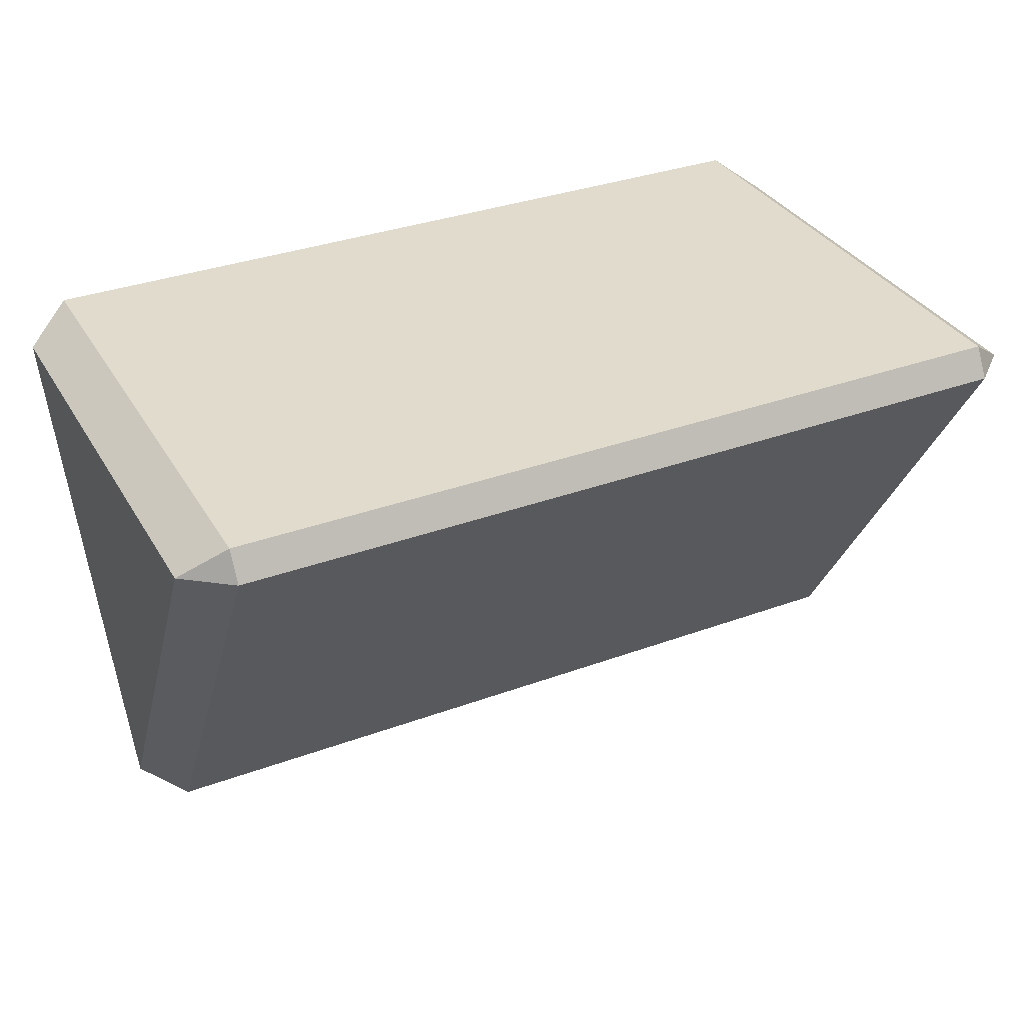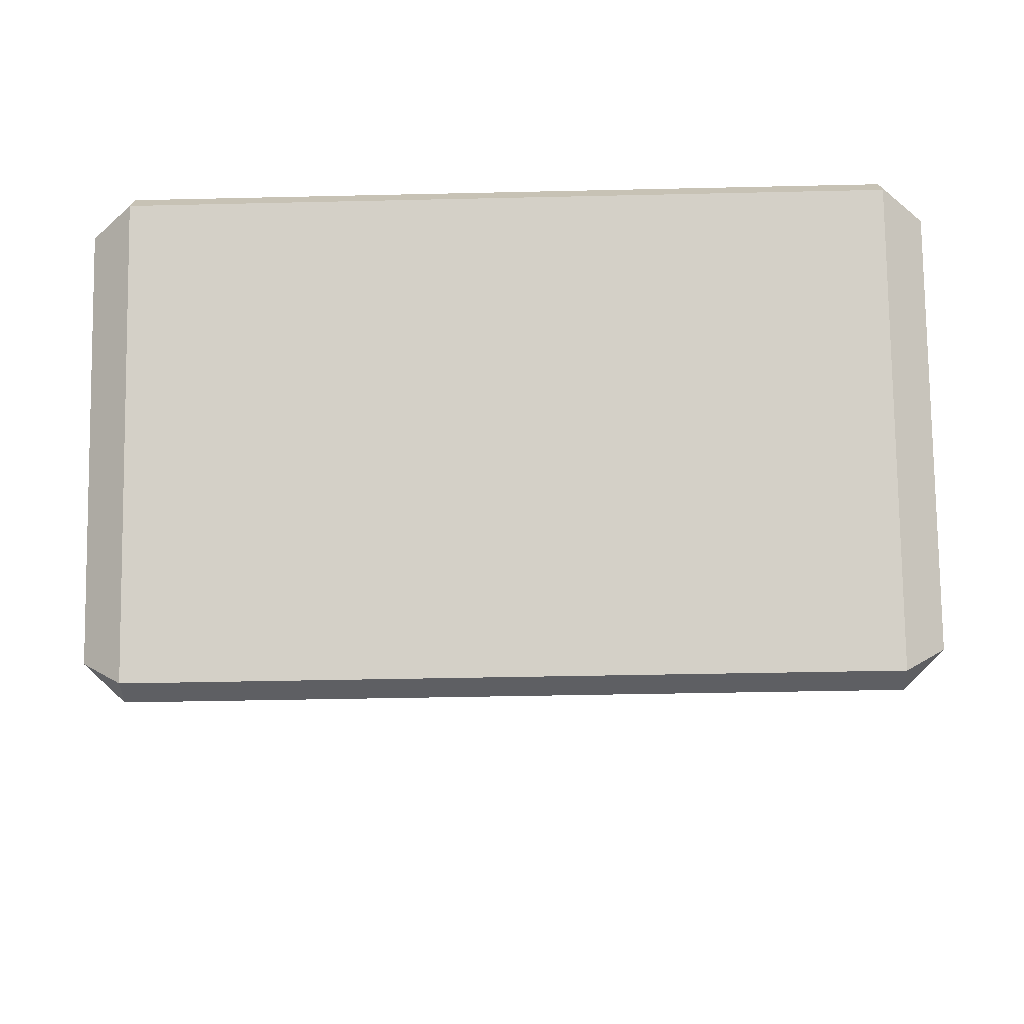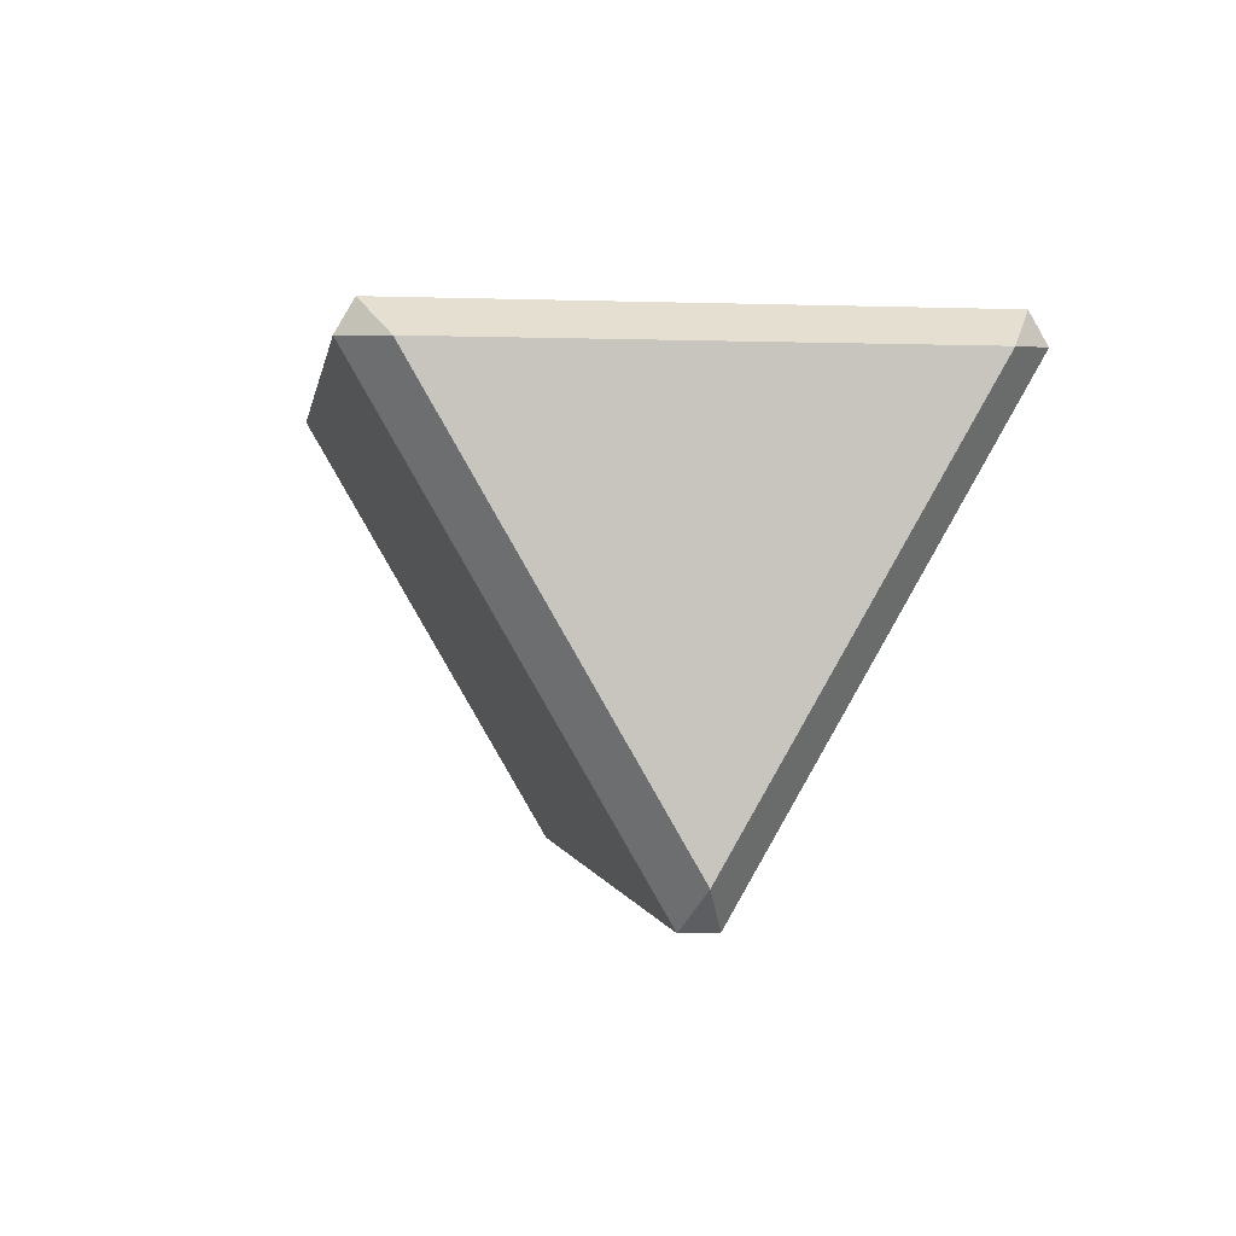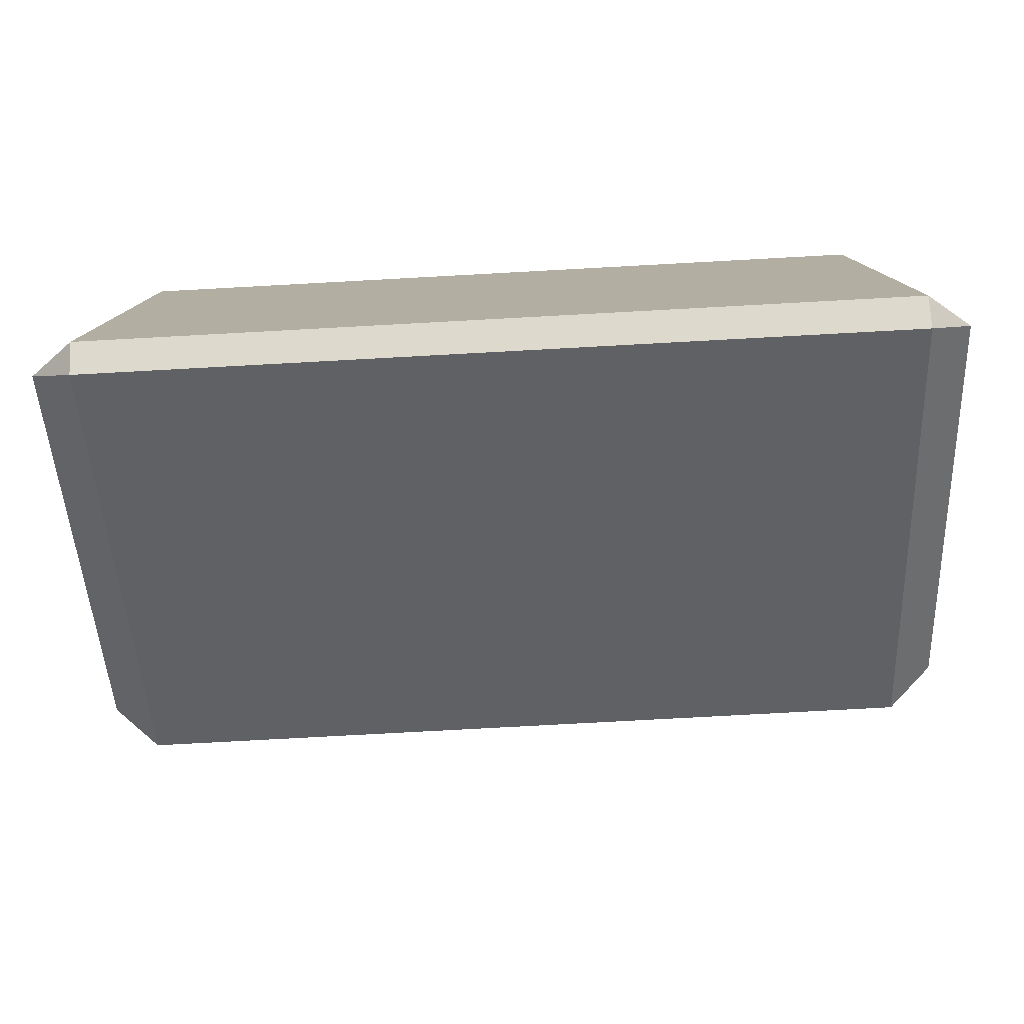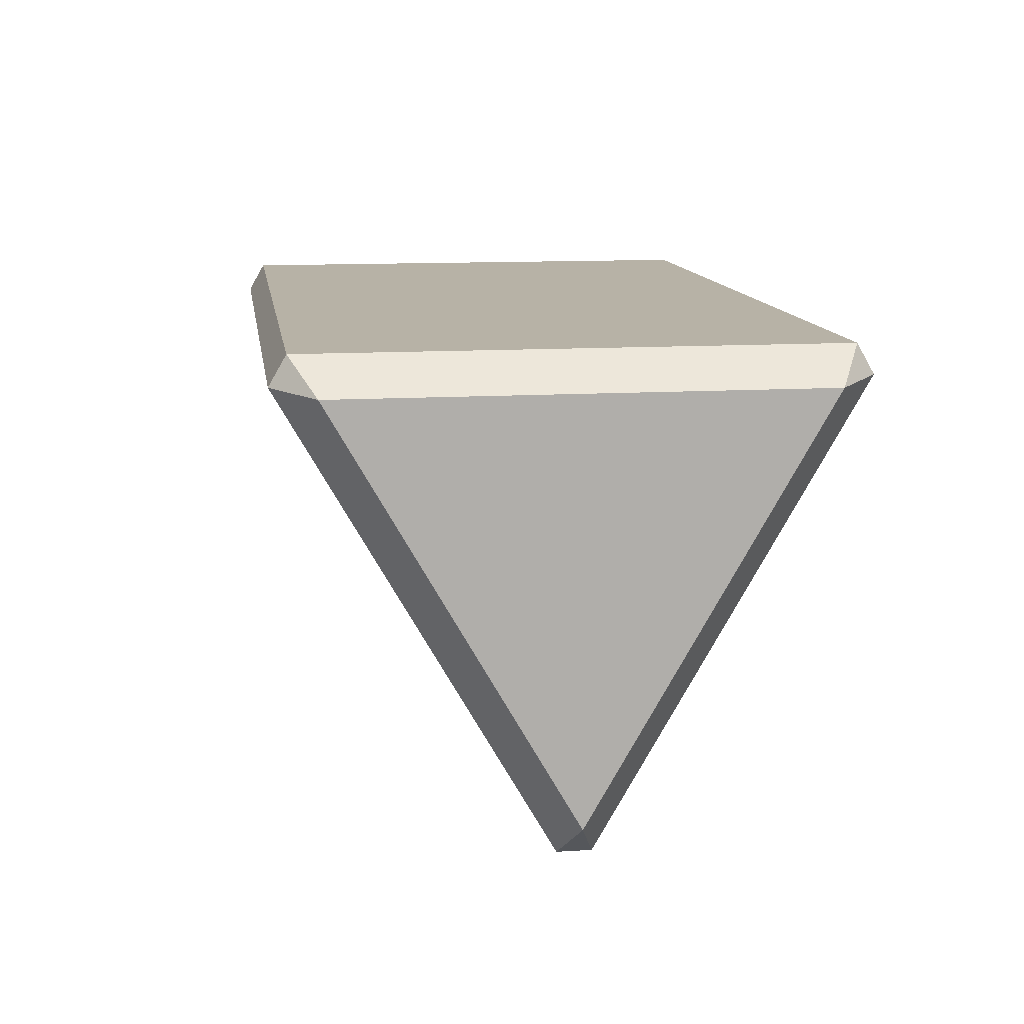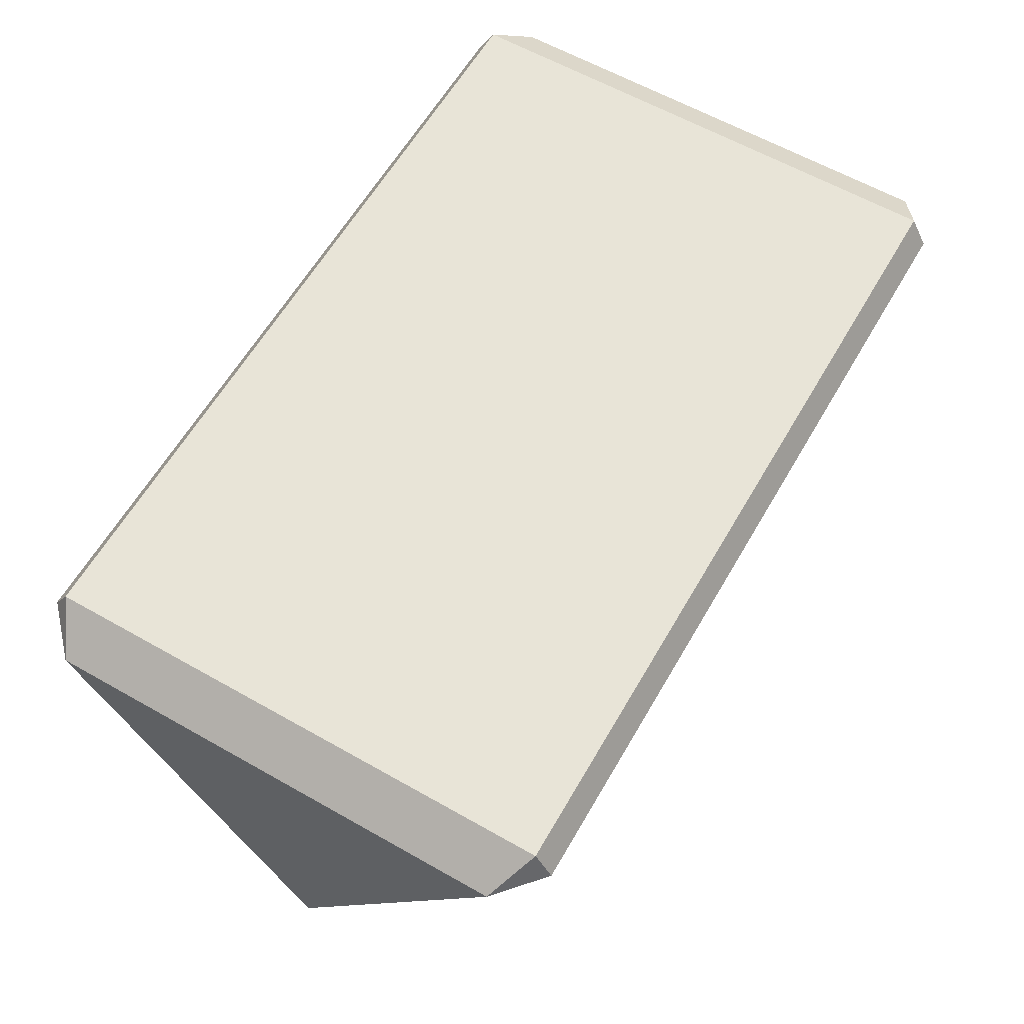
<metadata>
{"format":"obj","ext":"obj","renderer":"f3d","projection":"perspective","resolution":1024,"background":"white","views":[{"elev":33.9,"azim":-26.5,"up":"+Y"},{"elev":-40.7,"azim":-178.4,"up":"+Y"},{"elev":0.0,"azim":-98.7,"up":"+Y"},{"elev":-78.6,"azim":-176.9,"up":"+Z"},{"elev":12.5,"azim":-98.3,"up":"+Y"},{"elev":61.4,"azim":-60.0,"up":"+Y"}]}
</metadata>
<code>
o Trangle.001_Cylinder.004
v 0.9361 0.2797 0.4857
v 0.8425 0.3498 0.537
v 0.8425 0.2891 0.572
v -0.9361 0.2797 0.4857
v -0.8425 0.2891 0.572
v -0.8425 0.3498 0.537
v 0.9361 -0.5615 -0
v 0.8425 -0.641 0.03505
v 0.8425 -0.641 -0.03505
v -0.9361 -0.5615 0
v -0.8425 -0.641 -0.03505
v -0.8425 -0.641 0.03505
v 0.9361 0.2797 -0.4857
v 0.8425 0.2891 -0.572
v 0.8425 0.3498 -0.537
v -0.9361 0.2797 -0.4857
v -0.8425 0.3498 -0.537
v -0.8425 0.2891 -0.572
f 15 17 6 2
f 9 11 18 14
f 10 4 16
f 3 5 12 8
f 1 2 3
f 4 5 6
f 7 8 9
f 10 11 12
f 13 14 15
f 16 17 18
f 3 8 7 1
f 12 5 4 10
f 2 6 5 3
f 11 9 8 12
f 9 14 13 7
f 18 11 10 16
f 17 15 14 18
f 15 2 1 13
f 6 17 16 4
f 1 7 13

</code>
